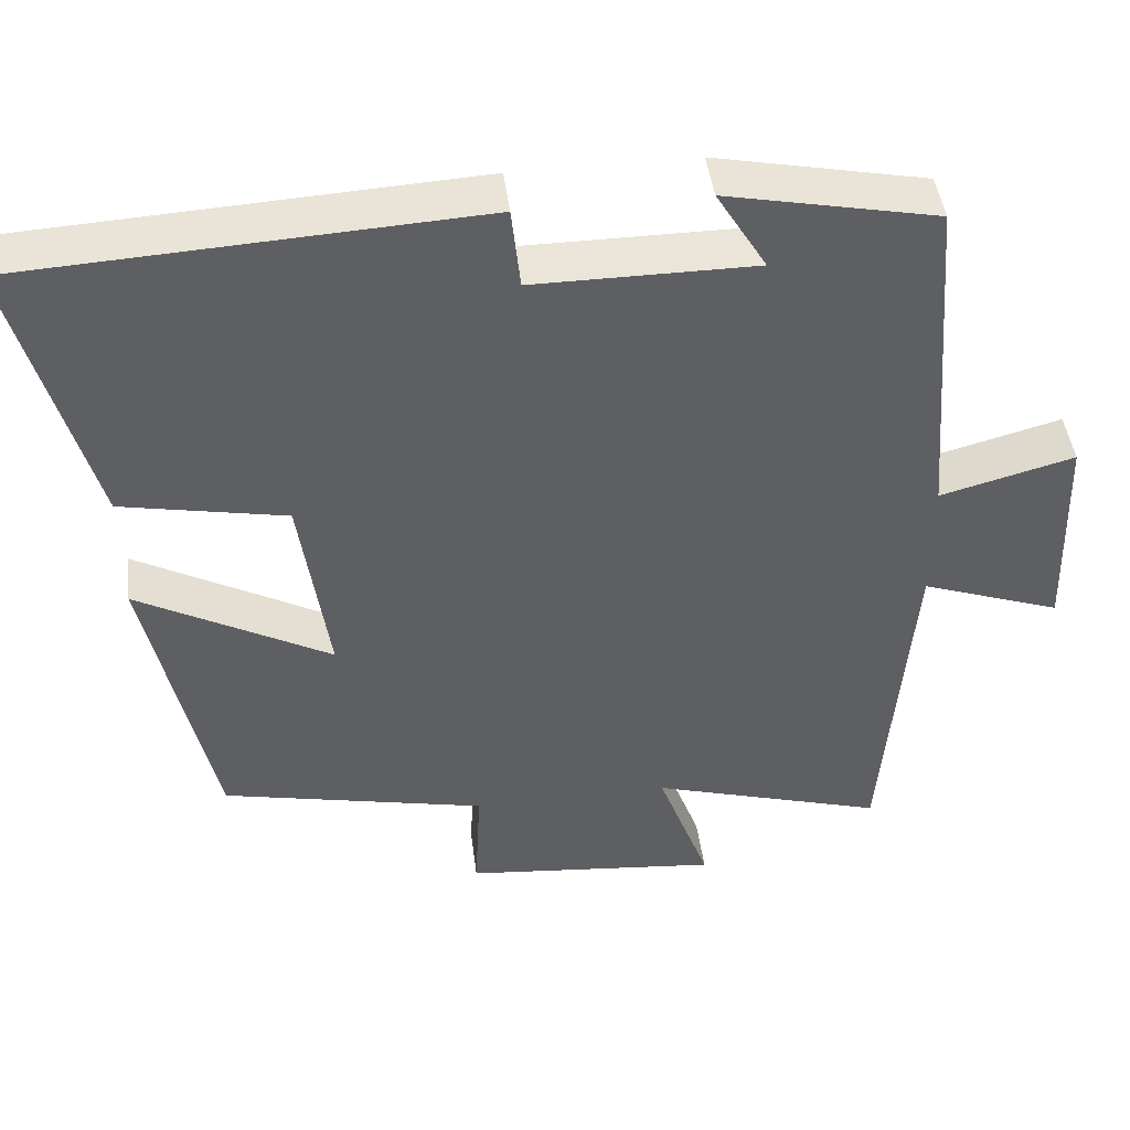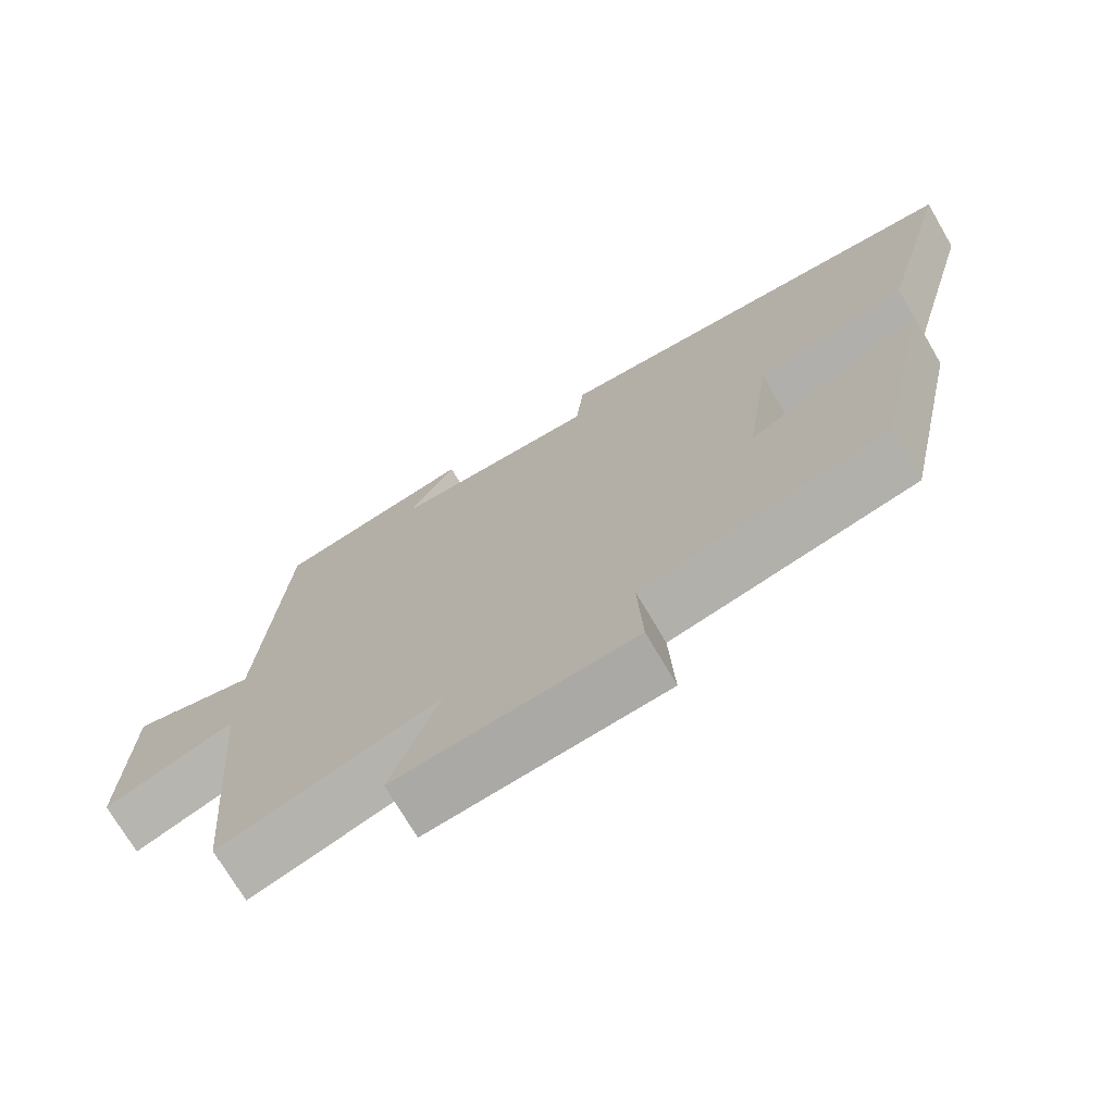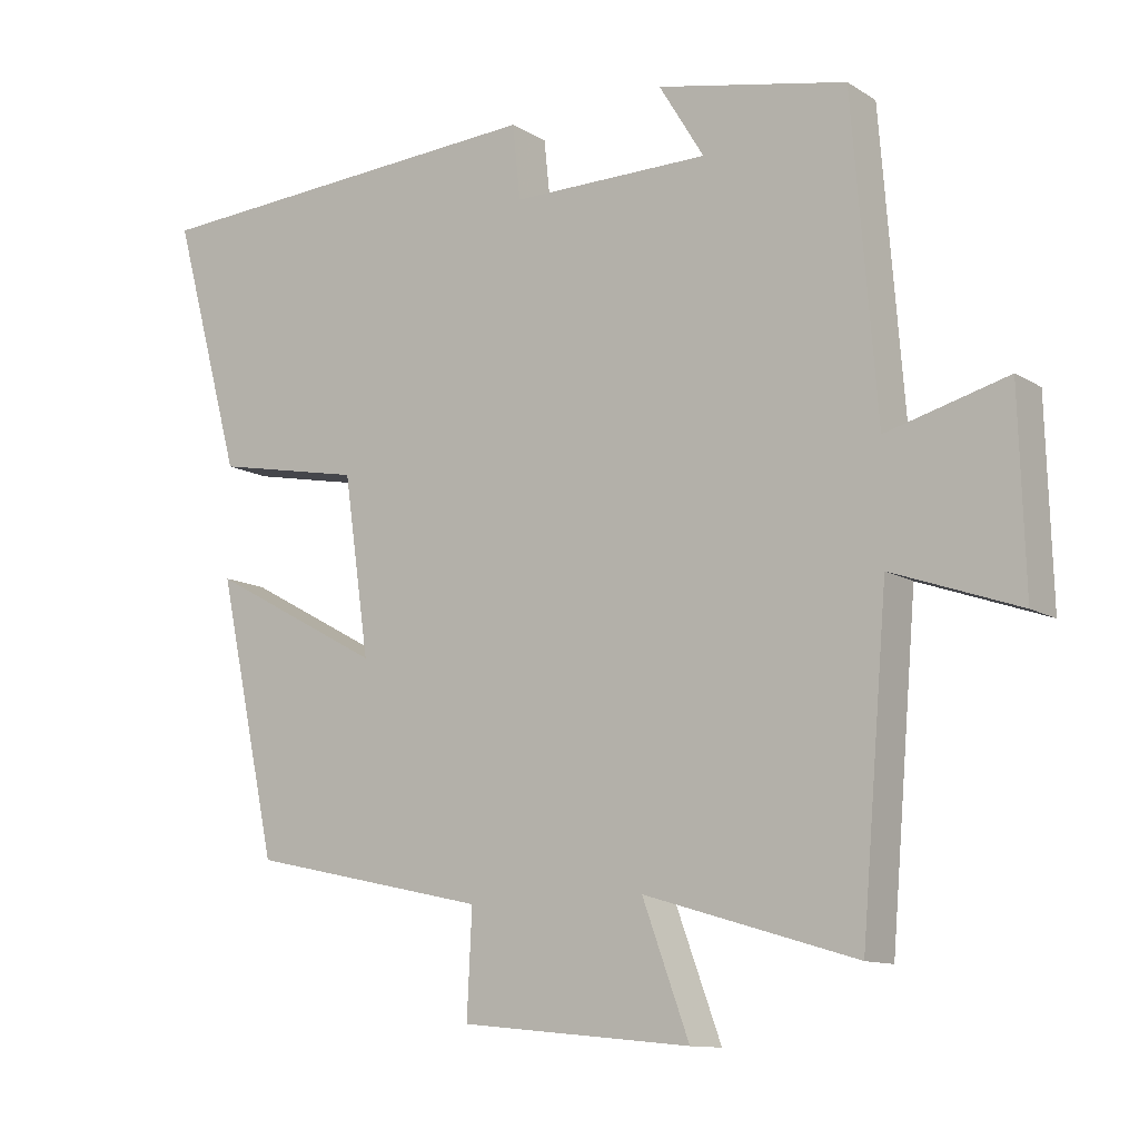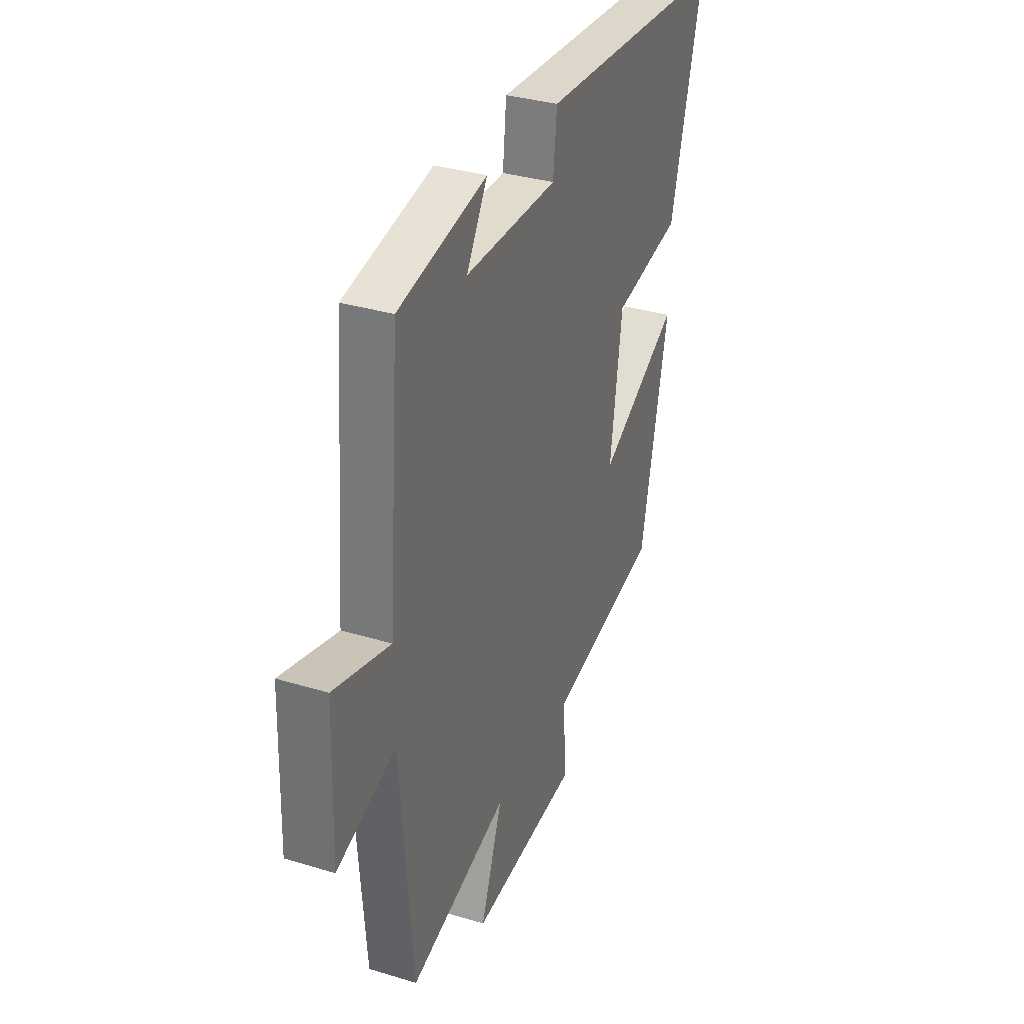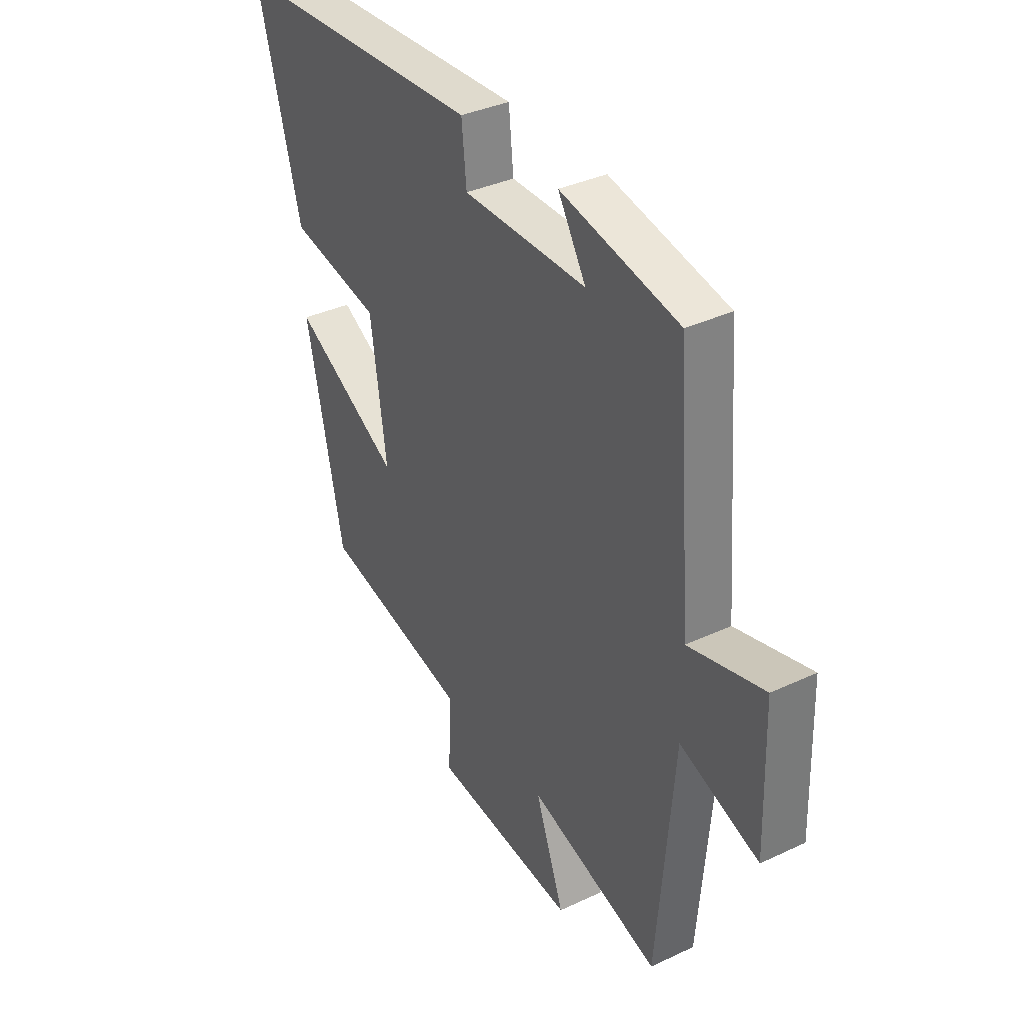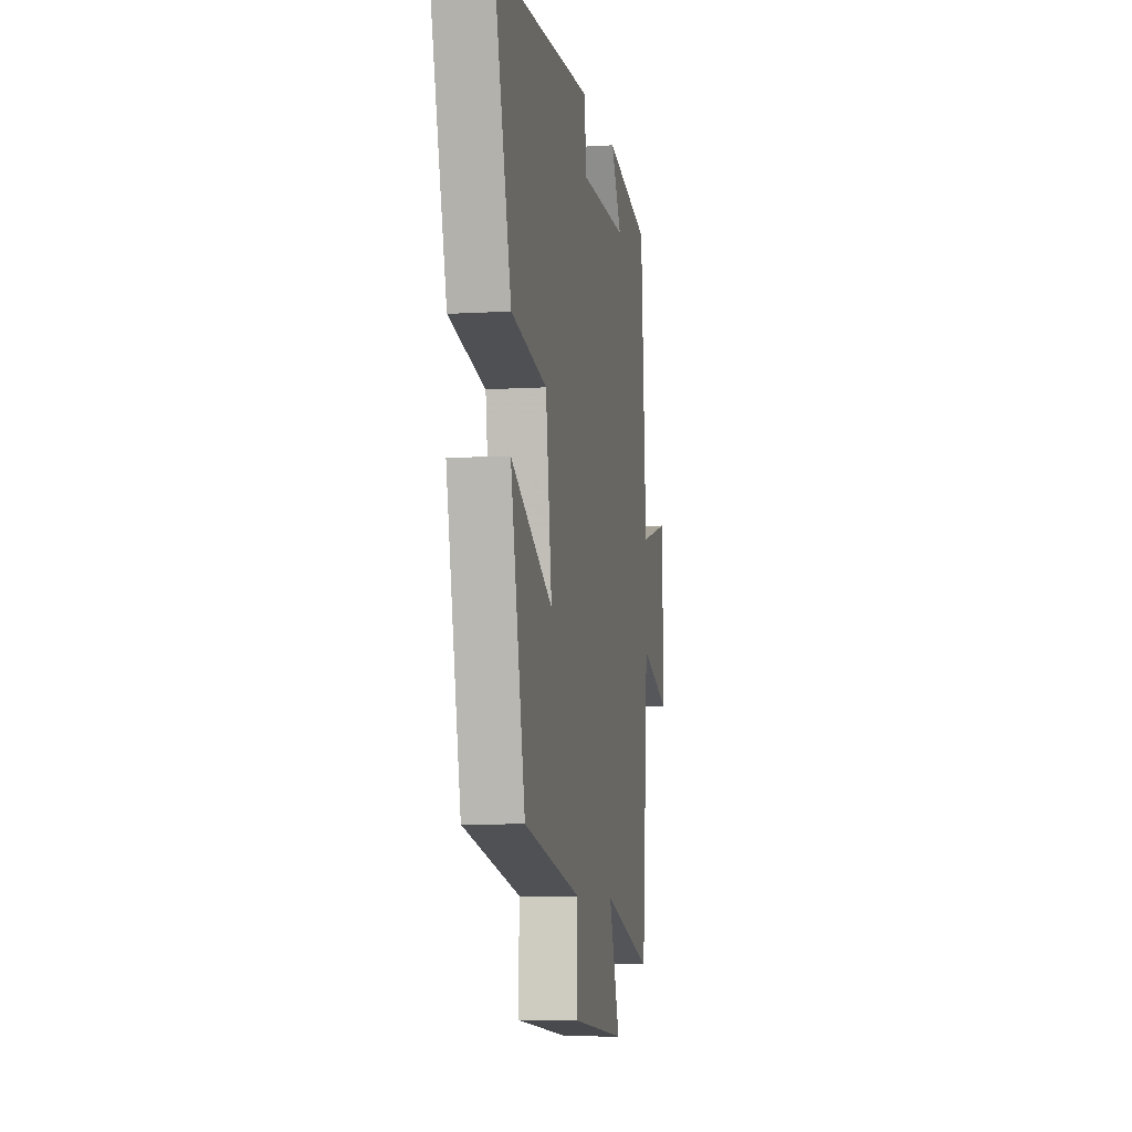
<metadata>
{"format":"obj","ext":"obj","renderer":"f3d","projection":"perspective","resolution":1024,"background":"white","views":[{"elev":45.2,"azim":172.7,"up":"+Z"},{"elev":-72.2,"azim":30.3,"up":"+Z"},{"elev":-11.7,"azim":-145.0,"up":"+Z"},{"elev":33.3,"azim":-67.4,"up":"+Z"},{"elev":36.0,"azim":-121.6,"up":"+Z"},{"elev":-7.6,"azim":99.9,"up":"+Z"}]}
</metadata>
<code>
v 0.598 0.07 0.469
v 0.5 0.07 0.113
v 0.293 0.07 0.072
v 0.257 0.07 -0.176
v 0.5 0.07 -0.043
v 0.416 0.07 -0.427
v 0.082 0.07 -0.5
v 0.089 0.07 -0.645
v -0.233 0.07 -0.677
v -0.168 0.07 -0.5
v -0.463 0.07 -0.588
v -0.5 0.07 -0.151
v -0.677 0.07 -0.214
v -0.669 0.07 0.054
v -0.5 0.07 0.009
v -0.466 0.07 0.445
v -0.201 0.07 0.5
v -0.264 0.07 0.396
v 0.014 0.07 0.396
v 0.025 0.07 0.5
v 0.598 0 0.469
v 0.5 0 0.113
v 0.293 0 0.072
v 0.257 0 -0.176
v 0.5 0 -0.043
v 0.416 0 -0.427
v 0.082 0 -0.5
v 0.089 0 -0.645
v -0.233 0 -0.677
v -0.168 0 -0.5
v -0.463 0 -0.588
v -0.5 0 -0.151
v -0.677 0 -0.214
v -0.669 0 0.054
v -0.5 0 0.009
v -0.466 0 0.445
v -0.201 0 0.5
v -0.264 0 0.396
v 0.014 0 0.396
v 0.025 0 0.5
f 1 2 3
f 20 1 3
f 19 20 3
f 18 19 3 4
f 15 16 17 18
f 15 18 4
f 12 13 14 15
f 12 15 4
f 11 12 4
f 10 11 4
f 7 8 9 10
f 6 7 10
f 5 6 10
f 4 5 10
f 23 22 21
f 23 21 40
f 23 40 39
f 24 23 39 38
f 38 37 36 35
f 24 38 35
f 35 34 33 32
f 24 35 32
f 24 32 31
f 24 31 30
f 30 29 28 27
f 30 27 26
f 30 26 25
f 30 25 24
f 1 21 22 2
f 2 22 23 3
f 3 23 24 4
f 4 24 25 5
f 5 25 26 6
f 6 26 27 7
f 7 27 28 8
f 8 28 29 9
f 9 29 30 10
f 10 30 31 11
f 11 31 32 12
f 12 32 33 13
f 13 33 34 14
f 14 34 35 15
f 15 35 36 16
f 16 36 37 17
f 17 37 38 18
f 18 38 39 19
f 19 39 40 20
f 20 40 21 1

</code>
